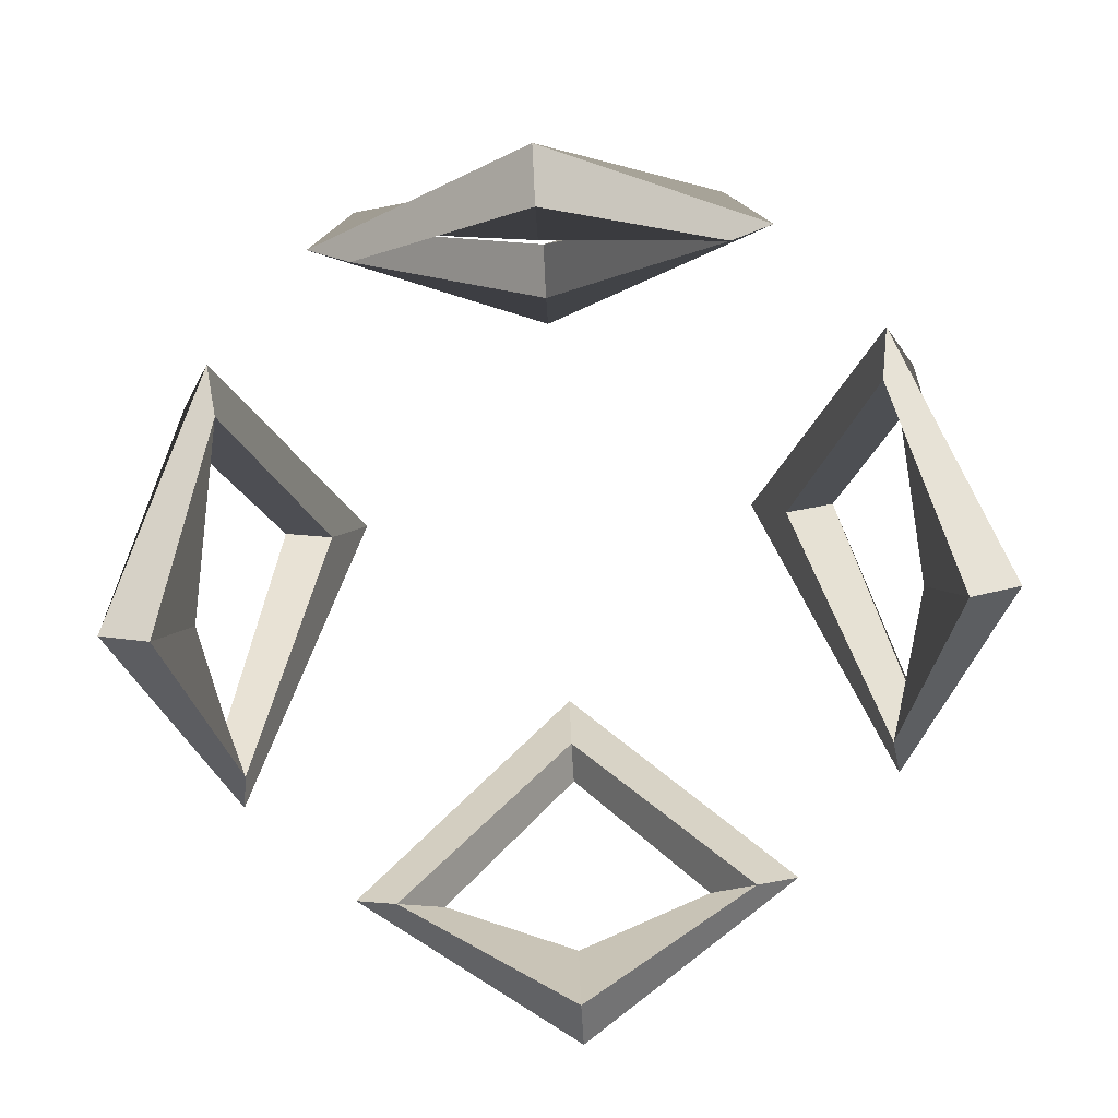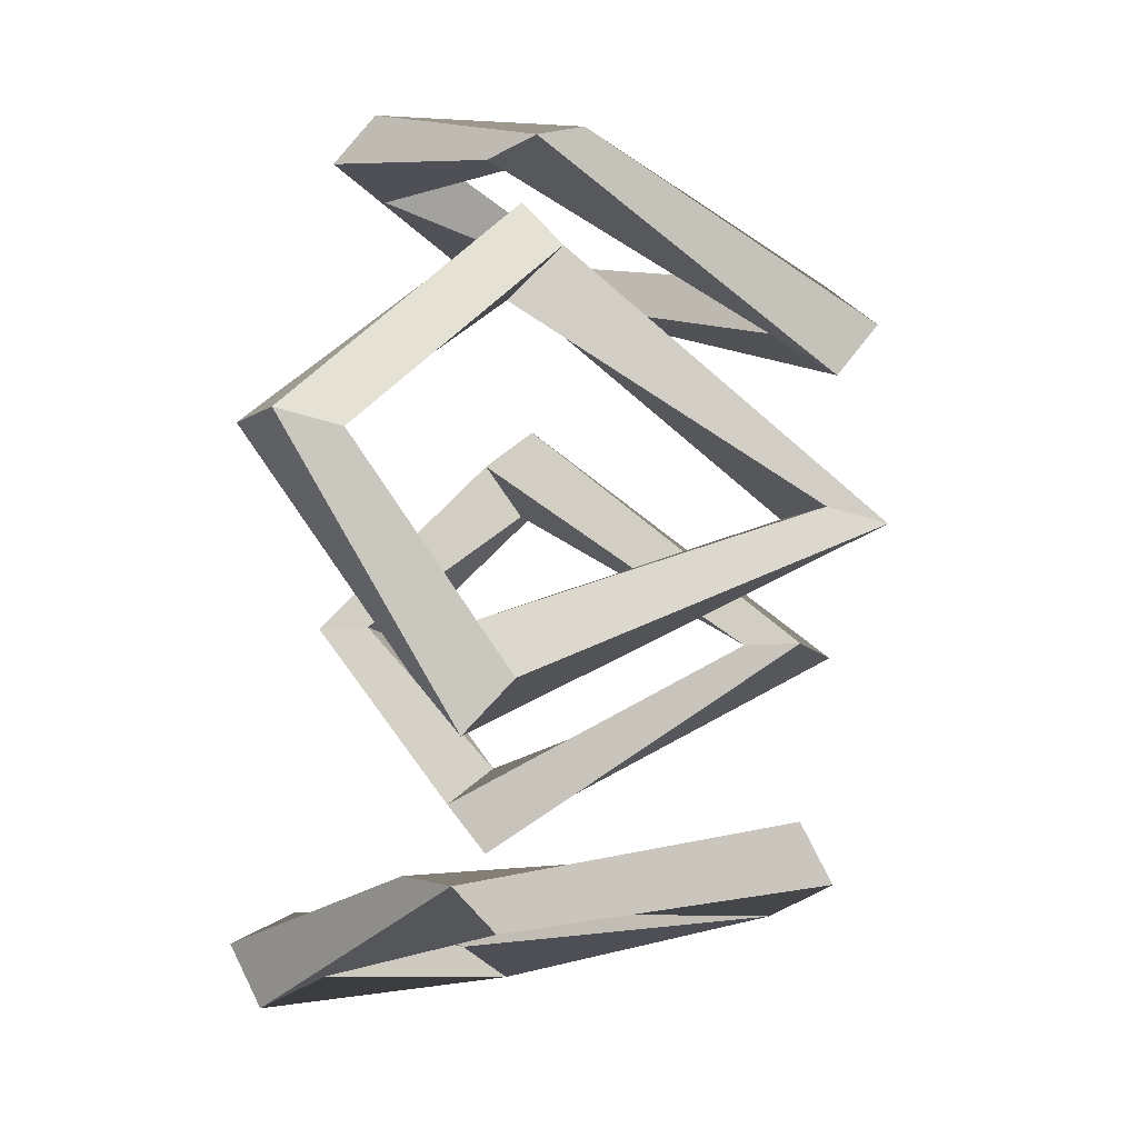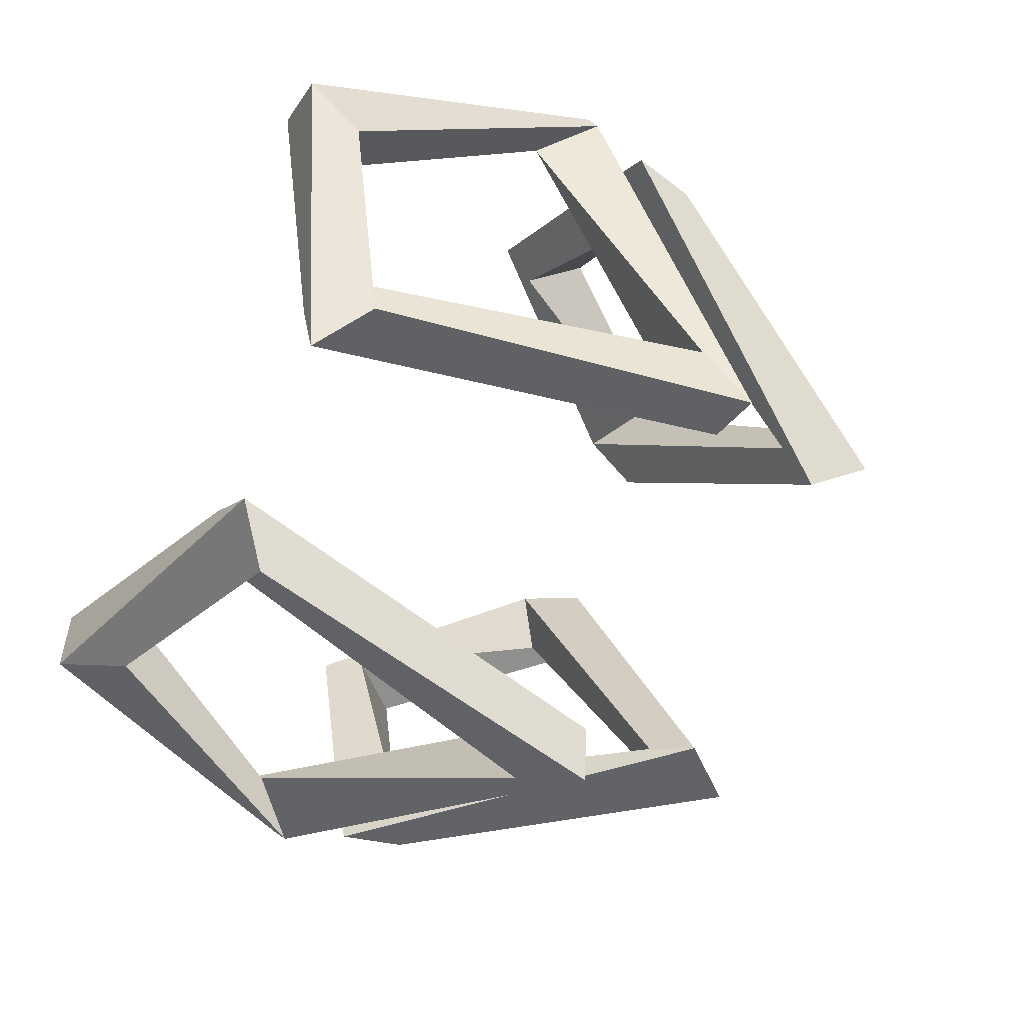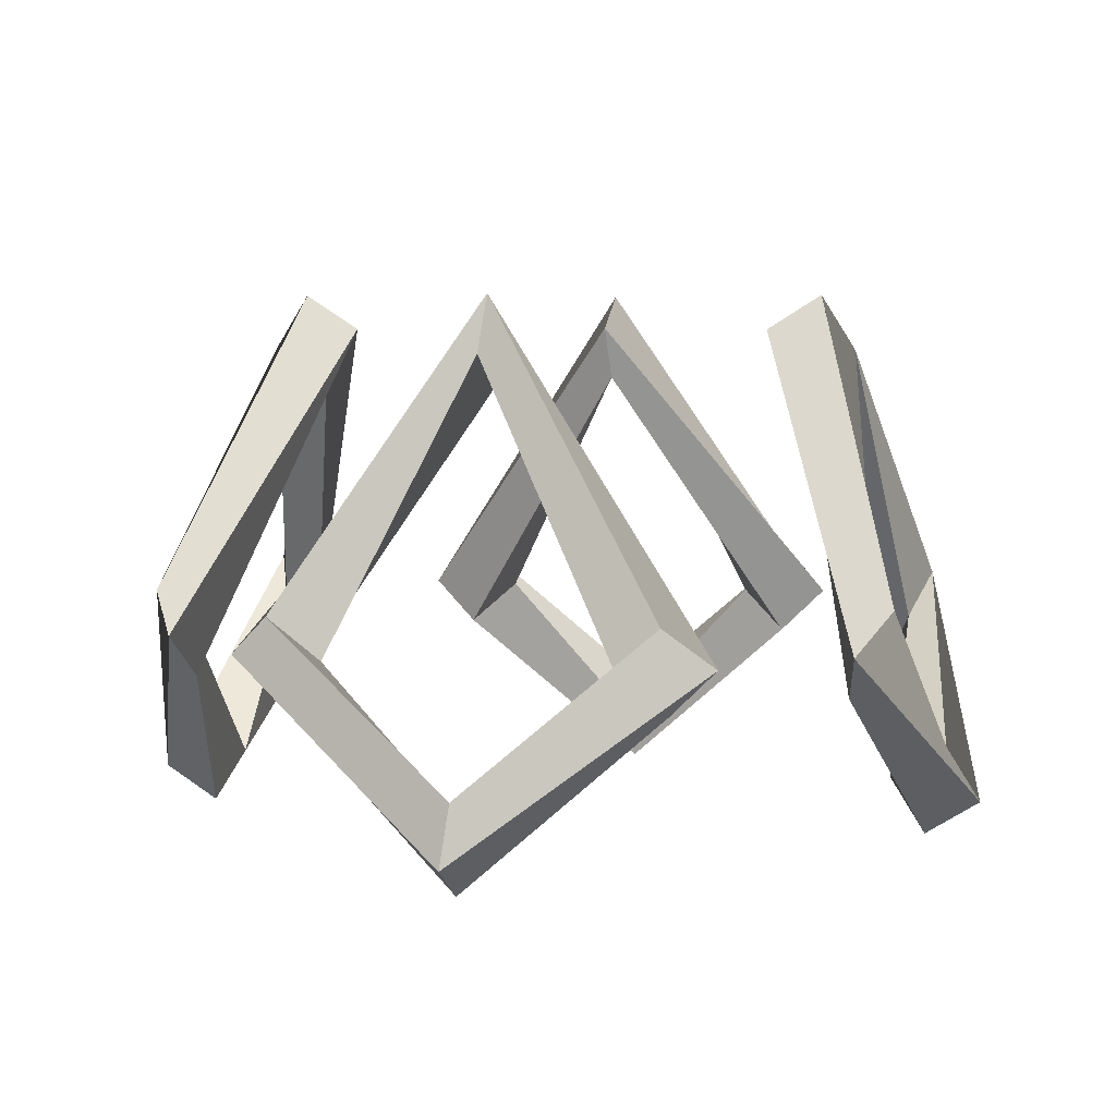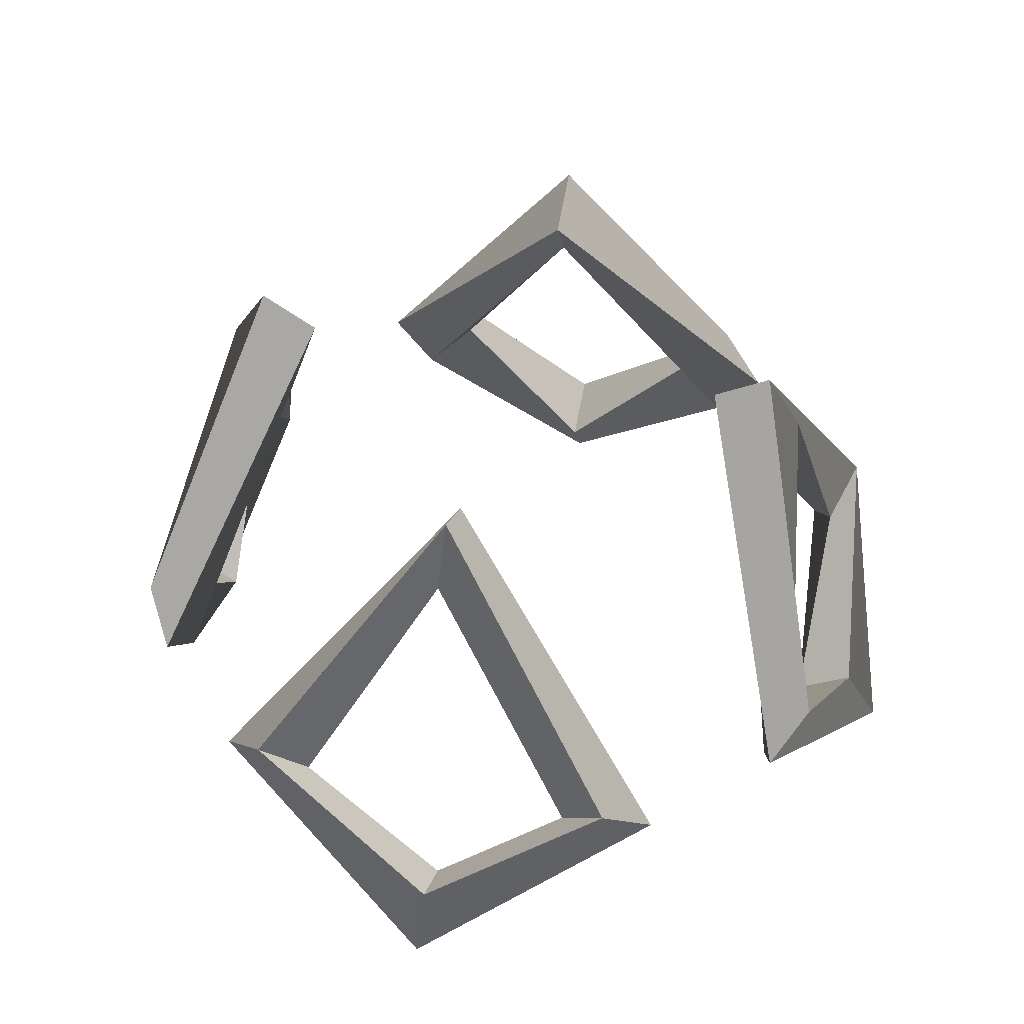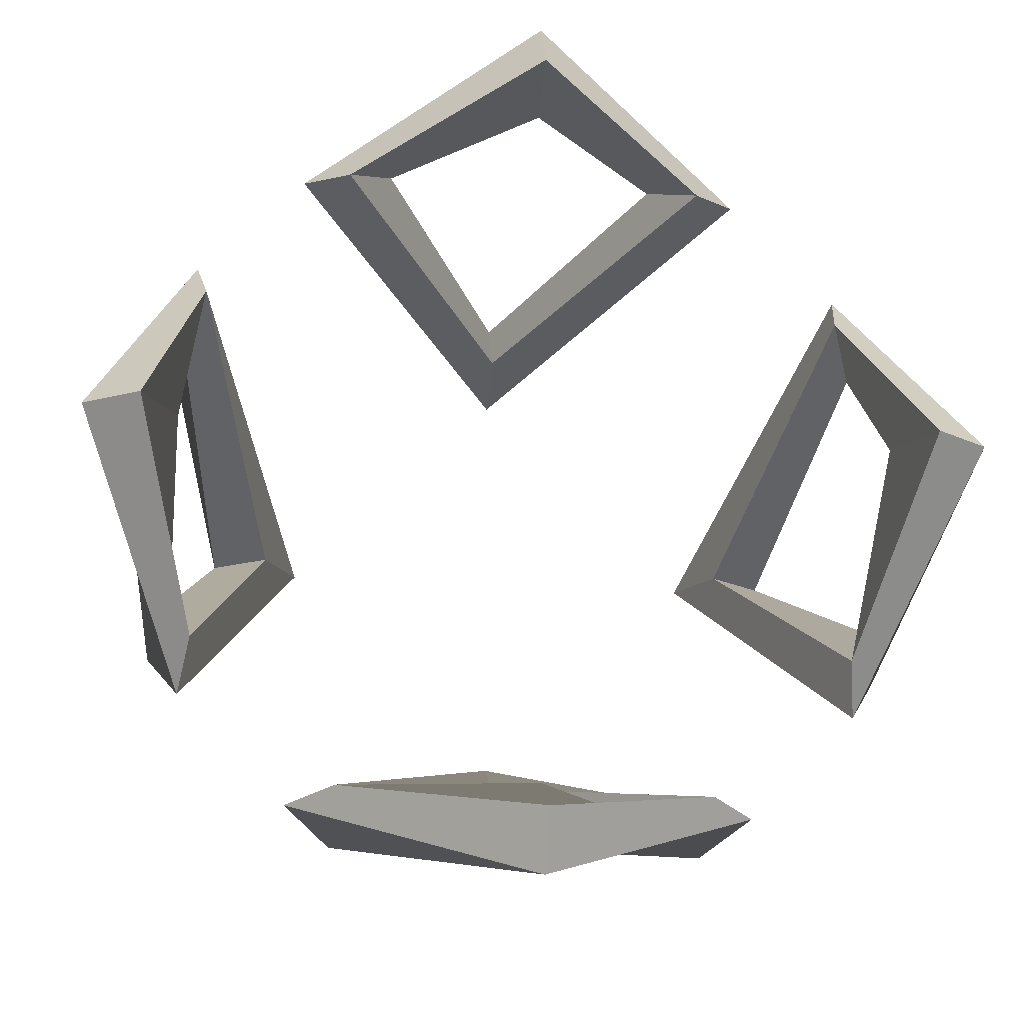
<metadata>
{"format":"obj","ext":"obj","renderer":"f3d","projection":"perspective","resolution":1024,"background":"white","views":[{"elev":-78.0,"azim":93.2,"up":"+Y"},{"elev":76.1,"azim":95.9,"up":"+Z"},{"elev":41.5,"azim":124.7,"up":"+Z"},{"elev":5.5,"azim":-166.1,"up":"+Y"},{"elev":47.6,"azim":-166.4,"up":"+Y"},{"elev":-20.8,"azim":-7.2,"up":"+Z"}]}
</metadata>
<code>
o Torus
v 1.25 -0.1105 -1.834
v 1 -0.3542 -1.778
v 0.75 -0.1241 -1.894
v 1 0.1074 -2.003
v 0 1.519 -1.177
v 0 1.22 -1.365
v 0 1.408 -1.665
v 0 1.707 -1.476
v -1.25 -0.1105 -1.834
v -1 -0.3542 -1.778
v -0.75 -0.1241 -1.894
v -1 0.1074 -2.003
v -0 -1.048 -2.374
v -0 -1.236 -2.075
v -0 -0.9369 -1.886
v -0 -0.7486 -2.186
f 1 5 6 2
f 2 6 7 3
f 3 7 8 4
f 4 8 5 1
f 5 9 10 6
f 6 10 11 7
f 7 11 12 8
f 8 12 9 5
f 9 13 14 10
f 10 14 15 11
f 11 15 16 12
f 12 16 13 9
f 13 1 2 14
f 14 2 3 15
f 15 3 4 16
f 16 4 1 13
o Torus.001
v -1.25 -0.1105 1.834
v -1 -0.3542 1.778
v -0.75 -0.1241 1.894
v -1 0.1074 2.003
v -0 1.519 1.177
v -0 1.22 1.365
v -0 1.408 1.665
v -0 1.707 1.476
v 1.25 -0.1105 1.834
v 1 -0.3542 1.778
v 0.75 -0.1241 1.894
v 1 0.1074 2.003
v 0 -1.048 2.374
v 0 -1.236 2.075
v 0 -0.9369 1.886
v 0 -0.7486 2.186
f 17 21 22 18
f 18 22 23 19
f 19 23 24 20
f 20 24 21 17
f 21 25 26 22
f 22 26 27 23
f 23 27 28 24
f 24 28 25 21
f 25 29 30 26
f 26 30 31 27
f 27 31 32 28
f 28 32 29 25
f 29 17 18 30
f 30 18 19 31
f 31 19 20 32
f 32 20 17 29
o Torus.002
v -1.834 -0.1105 -1.25
v -1.778 -0.3542 -1
v -1.894 -0.1241 -0.75
v -2.003 0.1074 -1
v -1.177 1.519 2e-06
v -1.365 1.22 2e-06
v -1.665 1.408 2e-06
v -1.476 1.707 2e-06
v -1.834 -0.1105 1.25
v -1.778 -0.3542 1
v -1.894 -0.1241 0.75
v -2.003 0.1074 1
v -2.374 -1.048 2e-06
v -2.075 -1.236 2e-06
v -1.886 -0.9369 2e-06
v -2.186 -0.7486 2e-06
f 33 37 38 34
f 34 38 39 35
f 35 39 40 36
f 36 40 37 33
f 37 41 42 38
f 38 42 43 39
f 39 43 44 40
f 40 44 41 37
f 41 45 46 42
f 42 46 47 43
f 43 47 48 44
f 44 48 45 41
f 45 33 34 46
f 46 34 35 47
f 47 35 36 48
f 48 36 33 45
o Torus.003
v 1.834 -0.1105 1.25
v 1.778 -0.3542 1
v 1.894 -0.1241 0.75
v 2.003 0.1074 1
v 1.177 1.519 2e-06
v 1.365 1.22 2e-06
v 1.665 1.408 2e-06
v 1.476 1.707 2e-06
v 1.834 -0.1105 -1.25
v 1.778 -0.3542 -1
v 1.894 -0.1241 -0.75
v 2.003 0.1074 -1
v 2.374 -1.048 2e-06
v 2.075 -1.236 2e-06
v 1.886 -0.9369 2e-06
v 2.186 -0.7486 2e-06
f 49 53 54 50
f 50 54 55 51
f 51 55 56 52
f 52 56 53 49
f 53 57 58 54
f 54 58 59 55
f 55 59 60 56
f 56 60 57 53
f 57 61 62 58
f 58 62 63 59
f 59 63 64 60
f 60 64 61 57
f 61 49 50 62
f 62 50 51 63
f 63 51 52 64
f 64 52 49 61

</code>
